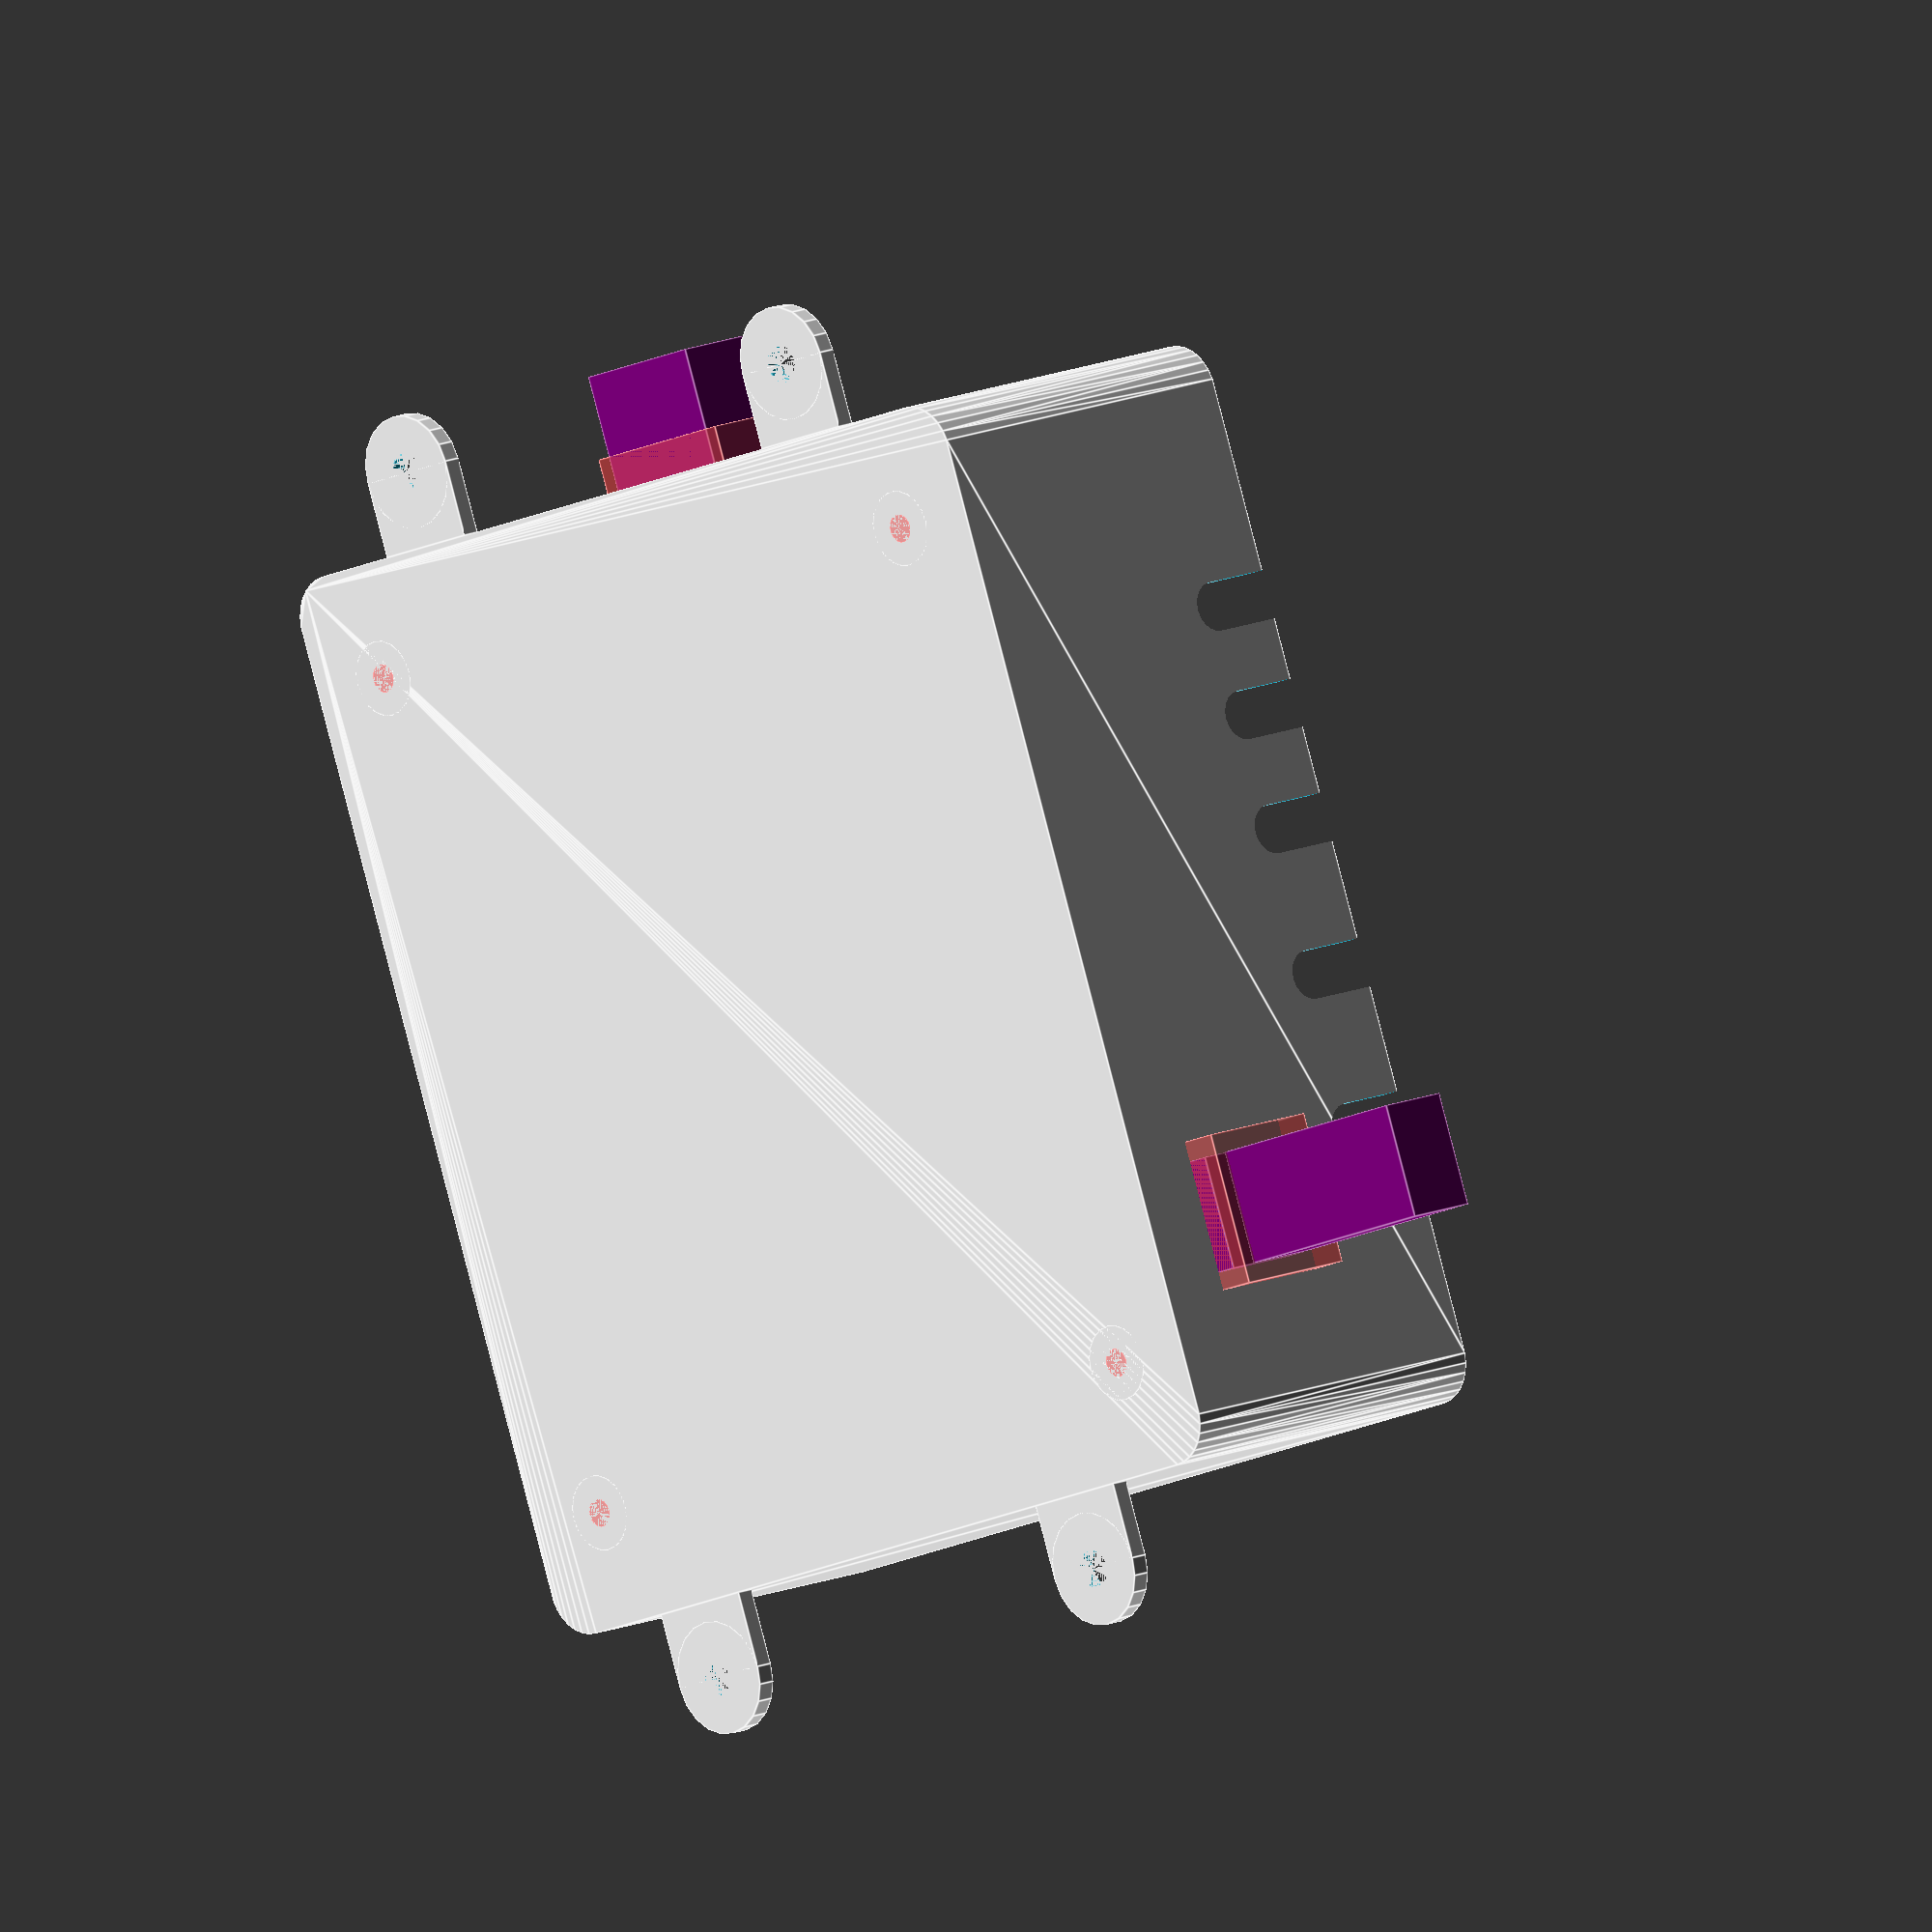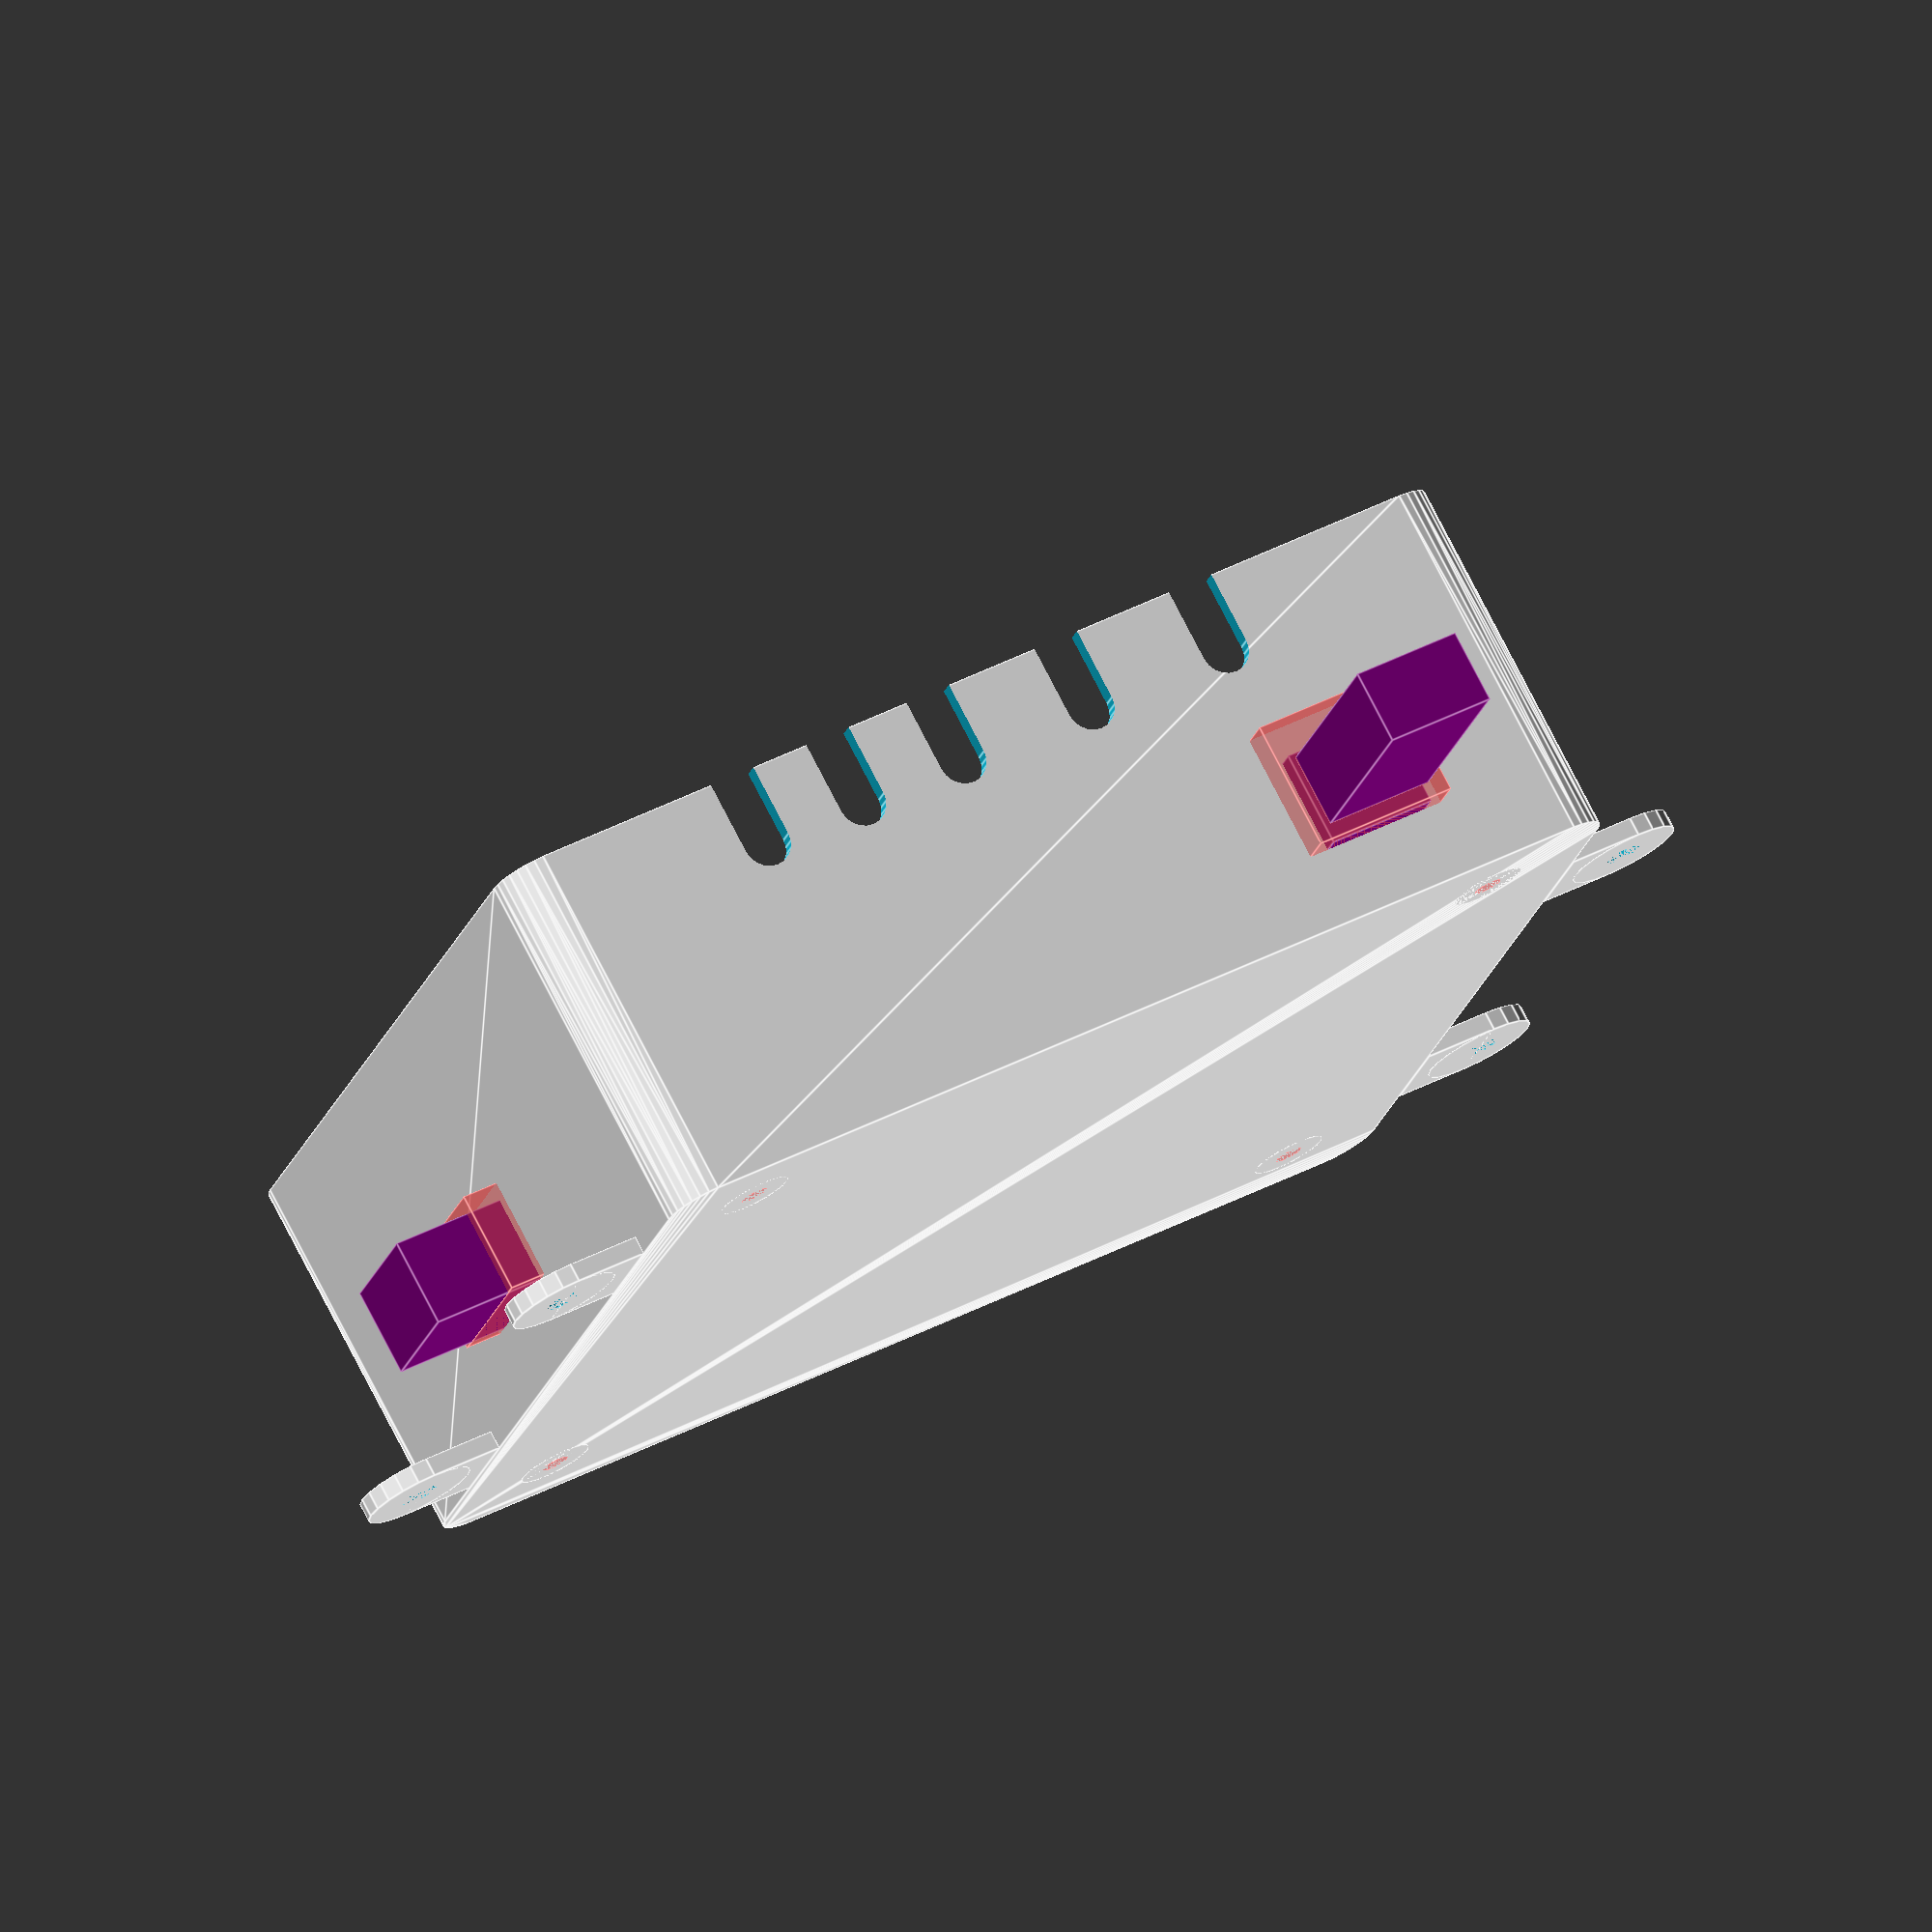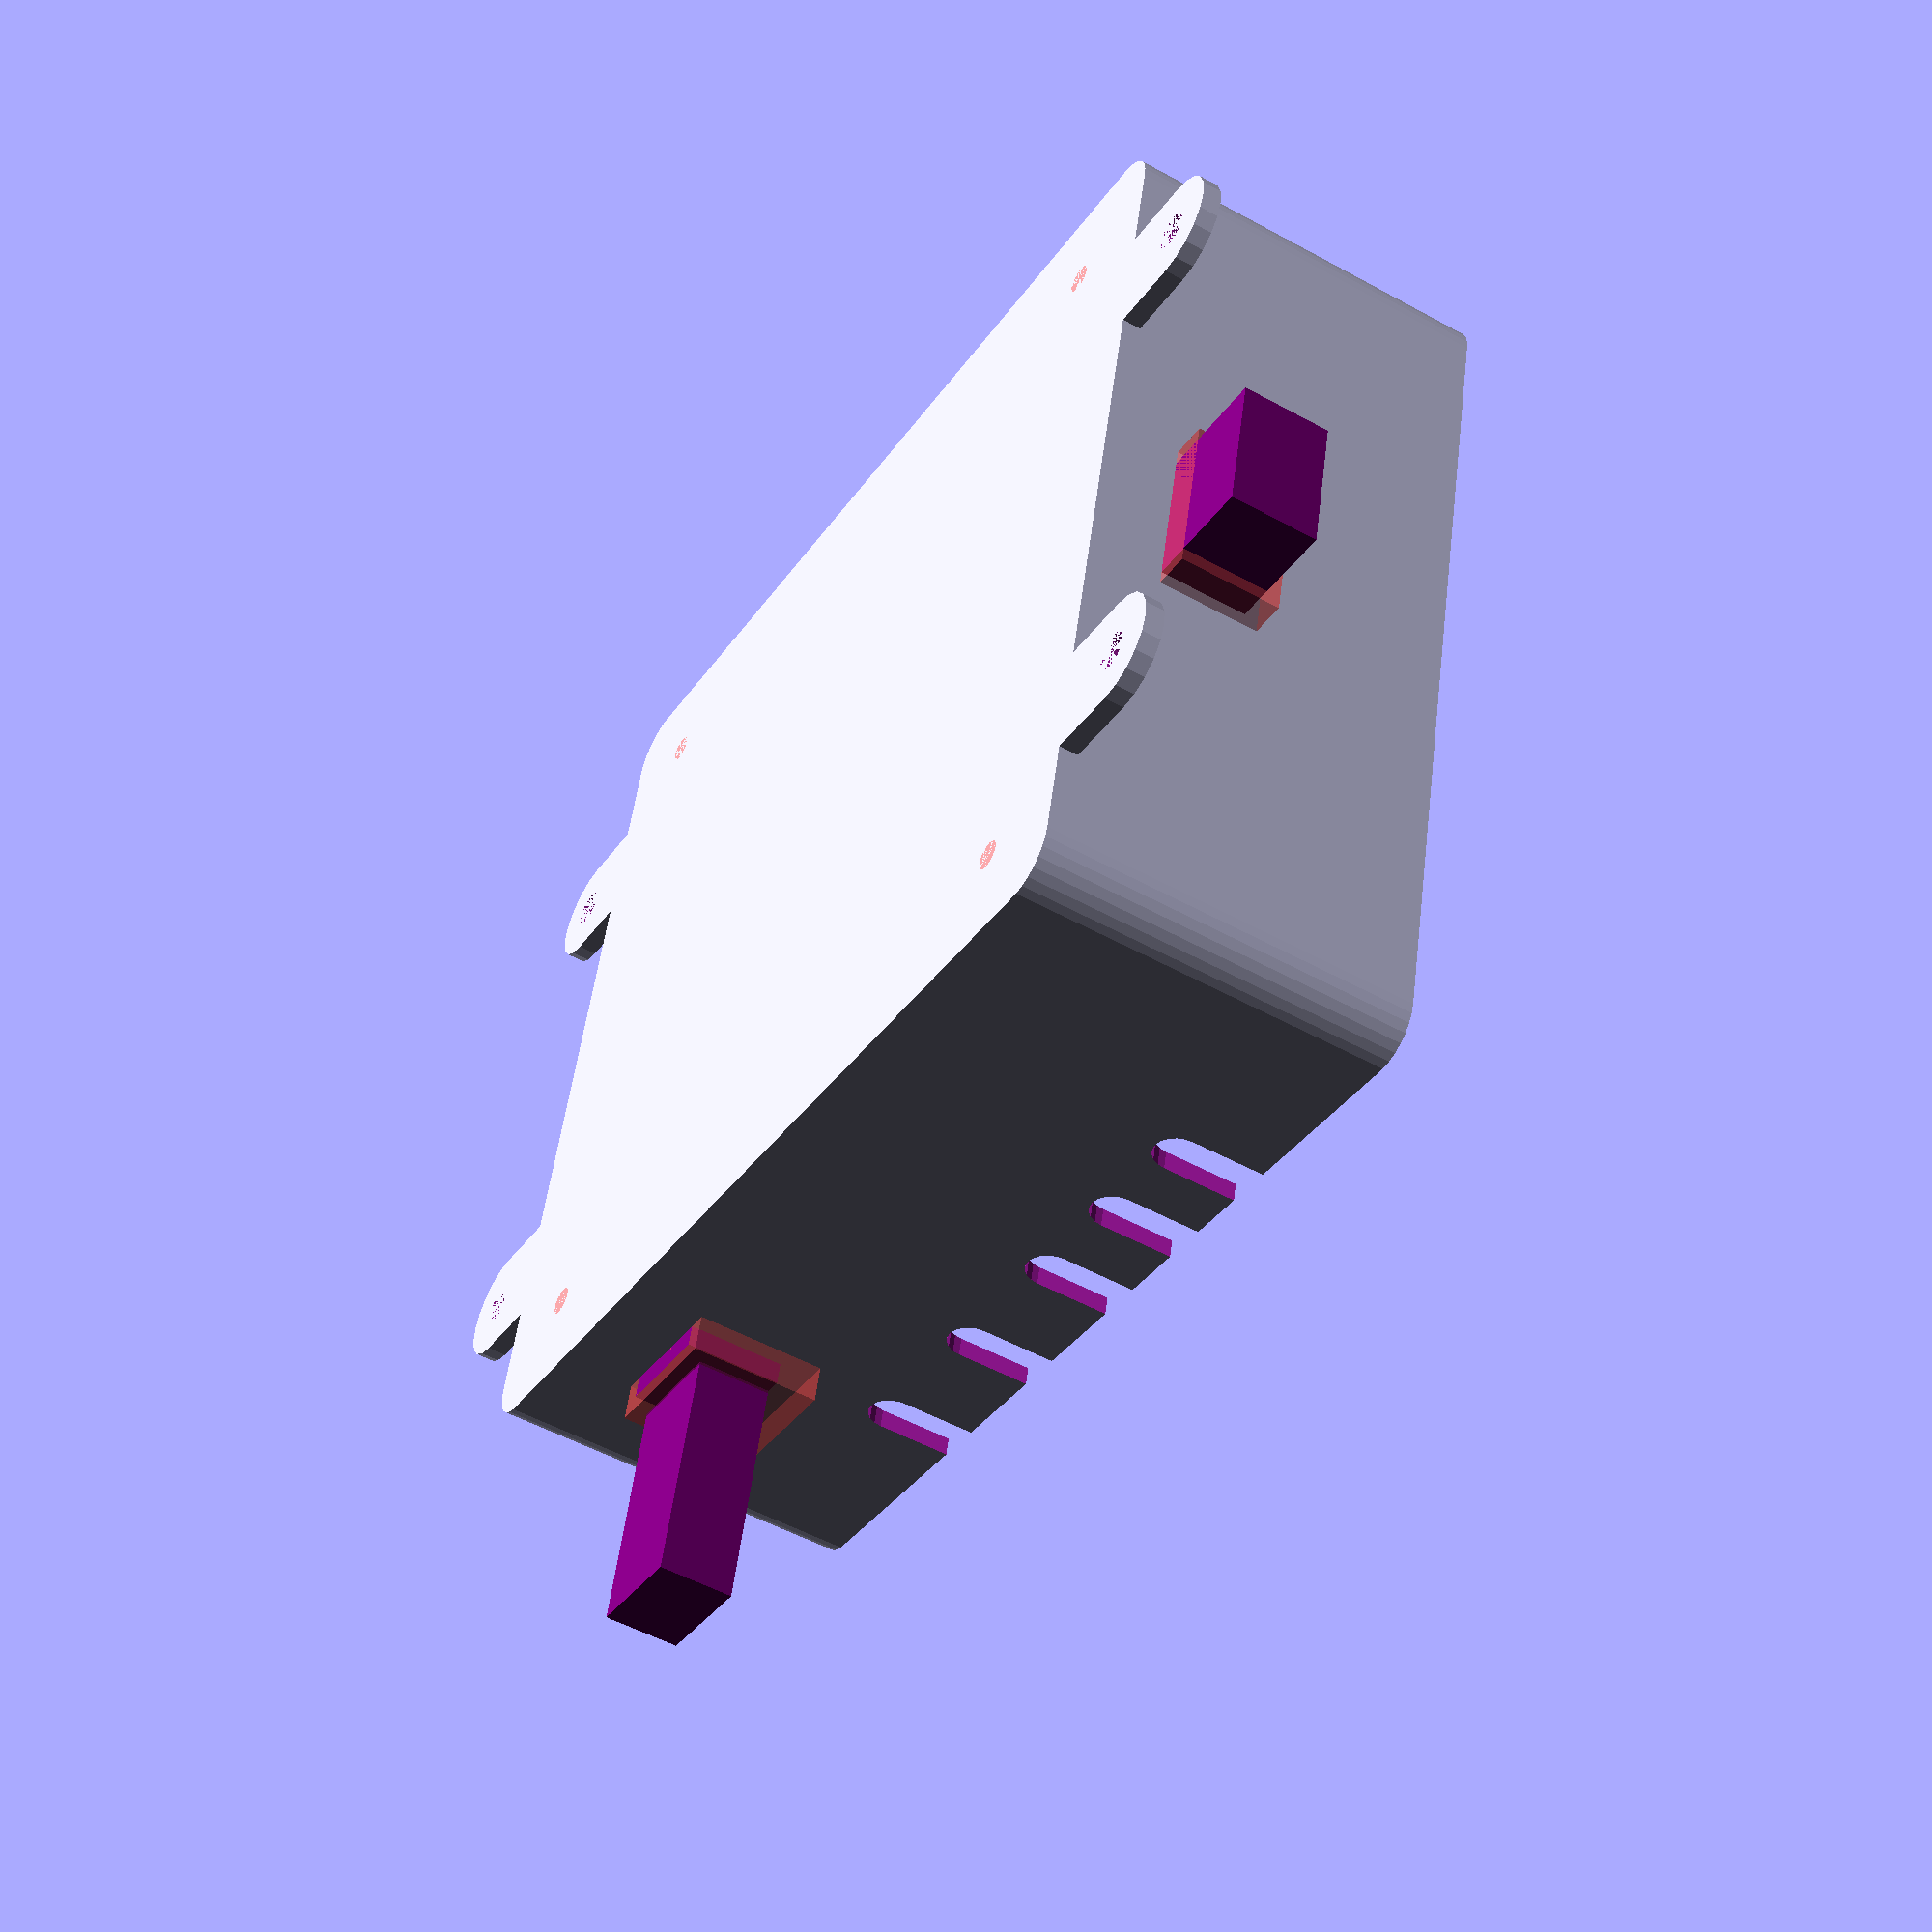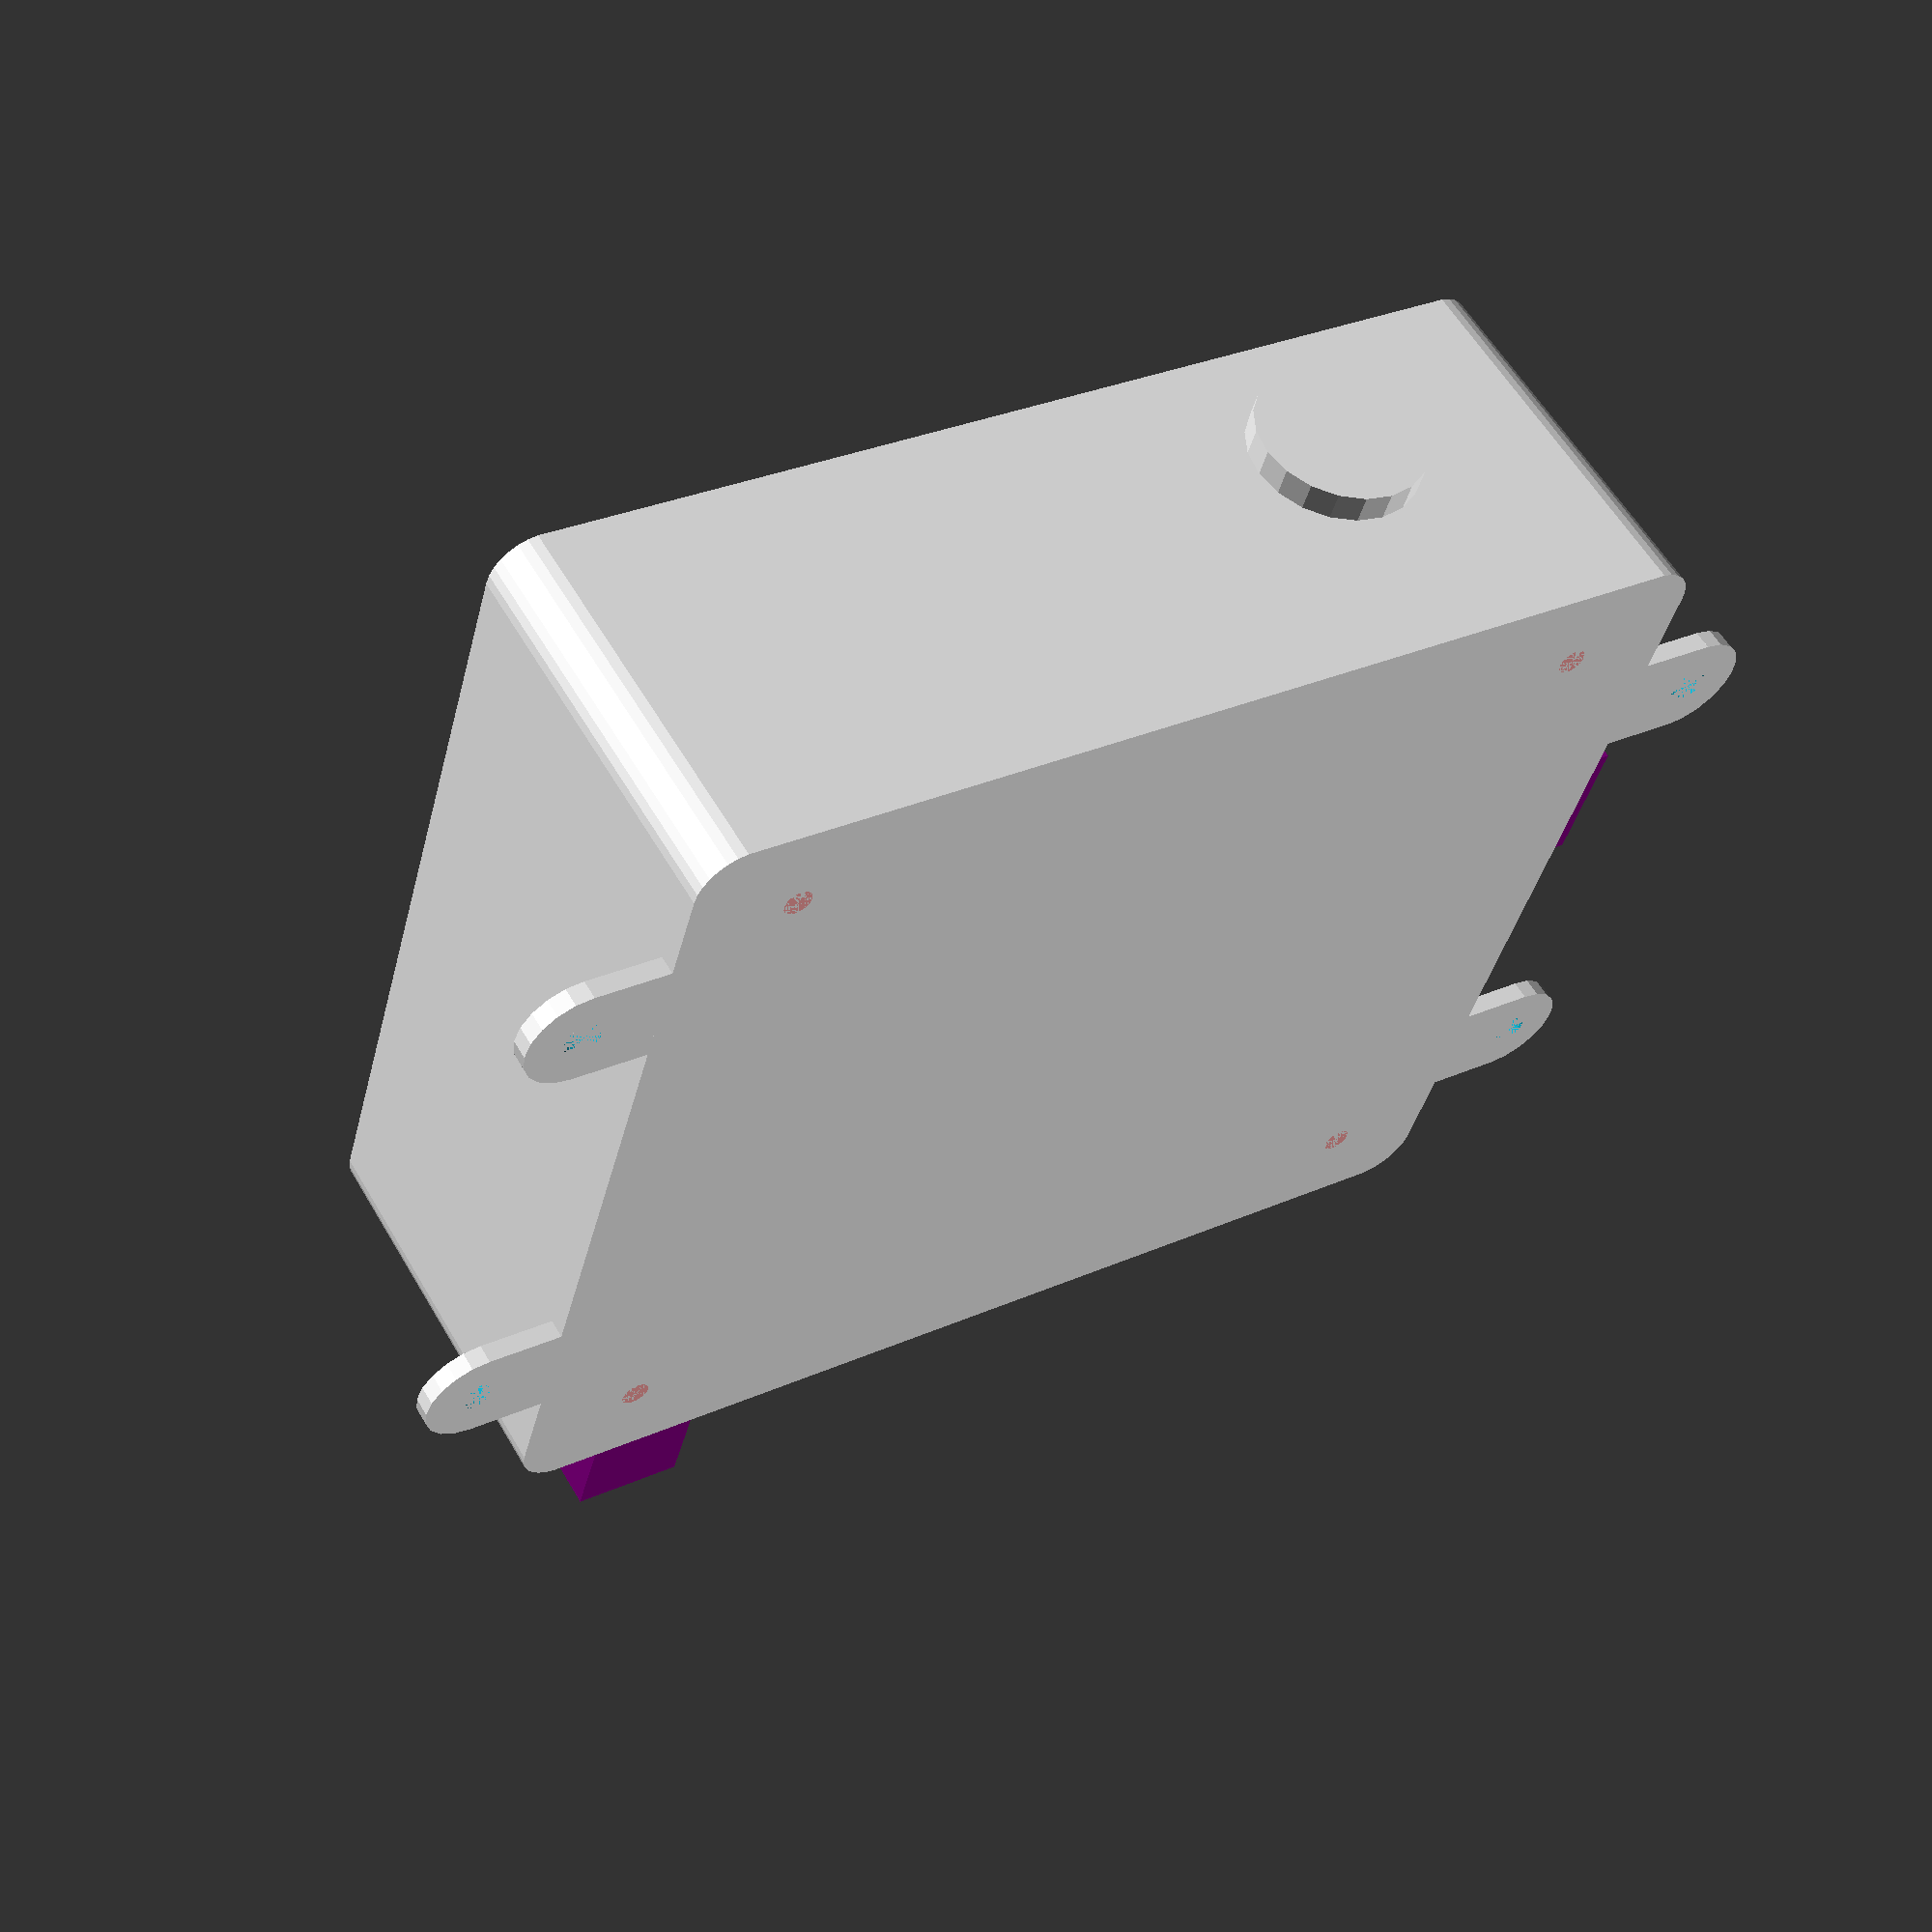
<openscad>
boxWidth = 114;
boxDepth = 100;
boxHeight = 40;
//boxHeight = 5;
standOffHeight = 8;
$fn = 20;

// Normal offset is center. Use this
// to push the box left/right/up/down
pcbXOffsetInBox = -0;
pcbYOffsetInBox = -0;

pcbWidth = 100;
pcbHeight = 90;
pcbMountOffset = 5; // m55 in from top/bottom for the PCB mounting hole

pcbOffsetX = ((boxWidth - pcbWidth) /2) + pcbXOffsetInBox; // 7.5mm
pcbOffsetY = ((boxDepth - pcbHeight) /2) + pcbYOffsetInBox;  // 15mm

switchDiameter = 16.0;
switchX = (boxWidth/4) *3;
switchY = boxHeight - 15;

// Mounting. Tabs/Holes?
includeTabs = true;
includeHoles = false;
includeMountingPosts = false;

// Which part to build?
showBox = true;
showLid = false;

// Debugging
showPcb = true;
showSwitch = true;

// -----------------------------------------
// -----------------------------------------
module GenericBase(xDistance, yDistance, zHeight) {
	// roundedBox([xDistance, yDistance, zHeight], 2, true);

	// Create a rectangluar base to work from that
	// is xDistance by yDistance and zHeight height.

	// This is effectivly a cube with rounded corners

	// extend the base out by 3.5 from holes by using minkowski
	// which gives rounded corners to the board in the process
	// matching the Gadgeteer design
	
	$fn=30;
	radius = 5; //bezelSize;
	translate([radius,radius,0]) {
		minkowski()
		{
			// 3D Minkowski sum all dimensions will be the sum of the two object's dimensions
			cube([xDistance-(radius*2), yDistance-(radius*2), zHeight /2]);
			cylinder(r=radius,h=zHeight/2);
		}
	}
}

module OuterBox() {
    difference() {
        union() {
            GenericBase(boxWidth,boxDepth,boxHeight);
        }
        union() {
            translate([2,2,2]) {
                GenericBase(boxWidth - 4,boxDepth-4,boxHeight);
            }
            
            //translate([boxWidth /2,boxDepth/2,0]) {
            /*
            // Through hold
            translate([boxWidth /2,boxDepth-15,0]) {
                cylinder(d=15, h=3);
            }
            */
            
            // Drill out the mounting holes
            if (includeHoles) {
                MountingHoles();
            }
            
            SwitchHole();
            
            cableExitHoles();
            
            usbConnectorHole();
            
            powerConnectorHole();
        }
    }
}

module cableExitHole(width) {
    cube([width, 10,18]);
    translate([ (width/2), 10, 0]) {
        rotate([90,0,0]) {
            cylinder(d=width, h=10);
        }
    }
}

module powerConnectorHole() {   
    
    //[11.4, 82.7, 0]
    translate([pcbOffsetX + 9.5, boxDepth-4,  standOffHeight]) {    
        #cube([16,8, 14]);
        
        //cube([12,14.6, 10.4]);
    }
}

// This may need supports.
module usbConnectorHole() {
    translate([boxWidth-4, pcbOffsetY + 36,  standOffHeight]) {    
        #cube([8,18, 8 + 3]);
    }
}

// Cut out holes in the wall for the light cables
// to exit.
module cableExitHoles() {
    
    translate([pcbOffsetX, boxDepth -4,  boxHeight-8]) {    
        // Channel 1
        translate([20.5, 0, 0]) {
            cableExitHole(5.2);
        }
        
        // Channel 2
        translate([37, 0, 0]) {
            cableExitHole(5.2);
        }
        
        // Channel 3
        translate([52.7, 0, 0]) {
            cableExitHole(5.2);
        }
        
        // Channel 4
        translate([65, 0, 0]) {
            cableExitHole(5.2);
        }
        
        // NeoPixels
        translate([76.7, 0, 0]) {
            cableExitHole(5.2);
        }
    }   
}

module PcbMounts() {
    
    // Mount holes @5,5 in corners of PCV        
    PcbMount(pcbOffsetX + pcbMountOffset, pcbOffsetY + pcbMountOffset);
    PcbMount(pcbOffsetX + pcbMountOffset, pcbOffsetY + pcbHeight - pcbMountOffset);
    PcbMount(pcbOffsetX + pcbWidth - pcbMountOffset, pcbOffsetY + pcbMountOffset);
    PcbMount(pcbOffsetX + pcbWidth - pcbMountOffset, pcbOffsetY + pcbHeight - pcbMountOffset);
}

module PcbMount(x,y) {
mountSize = 8;
mountHoleSize = 4;
    
    translate([x,y,0]) {
        // Outer pad + inner hole (Not all the way through!)
        difference() {
            union() {
                cylinder(d=mountSize, h=standOffHeight);
            }
            union() {
                translate([0,0,2]) {
                    #cylinder(d=mountHoleSize, h=standOffHeight-2);
                }
            }
        }
    }
}

module LidPosts() {
    LidPost(0,0);
    LidPost(boxWidth-(2*5),0);
    LidPost(0,boxDepth-(2*5));
    LidPost(boxWidth-(2*5),boxDepth-(2*5));
}

module LidPost(x,y) {
    mountSize = 7;
    mountHoleSize = 3; //M3 hole
    lidDepth = 0;

    translate([x + 5,y + 5,0]) {
        // Outer pad + inner hole (Not all the way through!)
        difference() {
            union() {
                cylinder(d=mountSize, h=boxHeight - lidDepth);
            }
            union() {
                // 10mm hole from top only
                translate([0,0,boxHeight - lidDepth - 10]) {
                    #cylinder(d=mountHoleSize, h=10);
                }
            }
        }
    }
}

module MountingHoles() {
    offsetFromCorner = 30;
    MountingHole(offsetFromCorner,offsetFromCorner);
    MountingHole(boxWidth-offsetFromCorner,offsetFromCorner);
    MountingHole(offsetFromCorner,boxDepth-offsetFromCorner);
    MountingHole(boxWidth-offsetFromCorner,boxDepth - offsetFromCorner);
}

module MountingHole(x,y) {
    translate([x,y,0]) {
        #cylinder(d=4, h=2);
    }
}

module MountingTabs() {
    
    tabOffset = 15;
    tabWidth = 12;
    tabLength = 8;
    
    MountingTab(0, tabOffset, tabWidth, tabLength);
    MountingTab(0, boxDepth - tabOffset - tabWidth, tabWidth, tabLength);
    
    translate([boxWidth,boxDepth,0]) {
        rotate([0,0,180]) {
            MountingTab(0,15, tabWidth, tabLength);
            MountingTab(0, boxDepth - tabOffset - tabWidth, tabWidth, tabLength);
        }
    }
}

module MountingTab(x,y, tabWidth, tabLength, tabThickness = 2) {
    
    translate([x - tabLength,y ,0]) {
        
        
        difference() {
            union() {
                cube([tabLength,tabWidth,tabThickness]);
                
                translate([0,(tabWidth/2) ,0]) {
                    cylinder(d=tabWidth, h=tabThickness);
                }
            }
            union() {
                // Hole for screw
                translate([0,(tabWidth/2) ,0]) {
                    cylinder(d=4, h=4);
                }
            }
        }
    }
}

module SwitchHole() {
        
    rotate([90,0,0]) {
        translate([switchX,switchY,-3]) {
            #cylinder(d=switchDiameter, h=5);
        }
    }
}

module ShowPcb(x,y) {
    
    color("purple") {
        translate([x,y,standOffHeight]) {
            
            difference() {
                union() {
                    GenericBase(pcbWidth,pcbHeight,1.6);
                    
                    // Add on the Photon
                    translate([7.5, 10.2, 0]) {
                        cube([37,21, 15.5]);
                        
                        // TODO: Add projection for plug.
                    }
                    
                    // Add on the USB connector.
                    translate([89.6, 37.6, 0]) {
                        cube([14,15, 9.5]);
                        
                        // Add projection for plug.
                        translate([16, 0, 0]) {
                            cube([14,15, 9.5]);
                        }
                    }
                    
                    // Add on the socket for the main DC input
                    translate([11.4, 82.7, 0]) {
                        cube([12,14.6, 10.4]);
                        
                        // TODO: Add projection for plug.
                        
                        translate([0, 16,1.6]) {
                            cube([12,25, 8]);
                        }
                    }
                    
                    // Add on the 7805
                    translate([95.5, 68, 0]) {
                        cube([8.5,10, 19]);
                    }
                    // ?? Heatsink for 7805?
                    
                    // Add sensor connectors
                    // Switch
                    translate([22, 0, 0]) {
                        cube([8, 6,18]);
                    }
                    
                    // PIR
                    translate([2, 32, 0]) {
                        cube([6, 8,18]);
                    }
                    
                    // Light
                    translate([2, 43, 0]) {
                        cube([6, 8,18]);
                    }
                    
                    // Temperature
                    translate([2, 56.5, 0]) {
                        cube([6, 8,18]);
                    }
                    
                    // Add light connectors
                    // Channel 1
                    translate([20.5, 59, 0]) {
                        cube([5.2, 19.8,18]);
                    }
                    
                    // Channel 2
                    translate([37, 59, 0]) {
                        cube([5.2, 19.8,18]);
                    }
                    
                    // Channel 3
                    translate([52.7, 59, 0]) {
                        cube([5.2, 19.8,18]);
                    }
                    
                    // Channel 4
                    translate([65, 71.5, 0]) {
                        cube([5.2, 6,18]);
                    }
                    
                    // NeoPixels
                    translate([76.7, 71.5, 0]) {
                        cube([7.6, 6, 18]);
                    }
                    
                    // NeoPixels capacitor
                    translate([80, 62.5, 0]) {
                        cylinder(d=10, h=19);
                    }
                }
                union() {
                    // Project the holes 8mm down to show the thread
                    // and 4mm.
                    translate([0,0,-8]) {
                        // Show holes for the PCB mounts
                        translate([5,5,0]) #cylinder(d=3, h=12);
                        translate([pcbWidth-5,5,0]) #cylinder(d=3, h=12);
                        translate([5,pcbHeight-5,0]) #cylinder(d=3, h=12);
                        translate([pcbWidth-5,pcbHeight-5,0]) #cylinder(d=3, h=12);
                    }
                }
            }
        }
    }
}

module Lid() {
    difference() {
        union() {
            GenericBase(boxWidth,boxDepth,2);
            
            translate([2.1,2.1,-6]) {
                GenericBase(boxWidth - 4.2,boxDepth-4.2,8);
            }
        }
        union() {
            LidHoles();
            
            translate([4,4,-6]) {
                GenericBase(boxWidth - 8,boxDepth-8,6);
            }
        }
    }
}

module LidHoles() {
    LidHole(0,0);
    LidHole(boxWidth-(2*5),0);
    LidHole(0,boxDepth-(2*5));
    LidHole(boxWidth-(2*5),boxDepth-(2*5));
}

module LidHole(x,y) {
    mountSize = 7;
    mountHoleSize = 3; //M3 hole
    lidDepth = 0;

    // 10mm cut 
    translate([x + 5,y + 5,-8]) {
        cylinder(d=mountSize+4, h=8);
    }
    
    translate([x + 5,y + 5,-10]) {
        cylinder(d=mountHoleSize+2, h=20);
    }
            
}

if (showBox) {
    OuterBox();
    PcbMounts();
    
    if (includeMountingPosts) {
        LidPosts();
    }
    
    if (includeTabs) {
        MountingTabs();
    }
}

if (showPcb) {
    // Debug help.
    ShowPcb(pcbOffsetX,pcbOffsetY);
}

if (showSwitch) {
    rotate([90,0,0]) {
        
        // Switch outer.
        translate([switchX,switchY,0]) {
            cylinder(d=18, h=3);
        }
        
        // Approx switch body length = 38mm;
        translate([switchX,switchY,-38]) {
            cylinder(d=switchDiameter, h=38);
        }
    }
}

if (showLid) {
    translate([0,0,65]) {
        Lid();
    }
}
</openscad>
<views>
elev=167.2 azim=110.4 roll=316.0 proj=o view=edges
elev=103.3 azim=163.0 roll=27.2 proj=o view=edges
elev=231.8 azim=346.3 roll=300.9 proj=p view=solid
elev=121.4 azim=344.3 roll=30.1 proj=p view=wireframe
</views>
